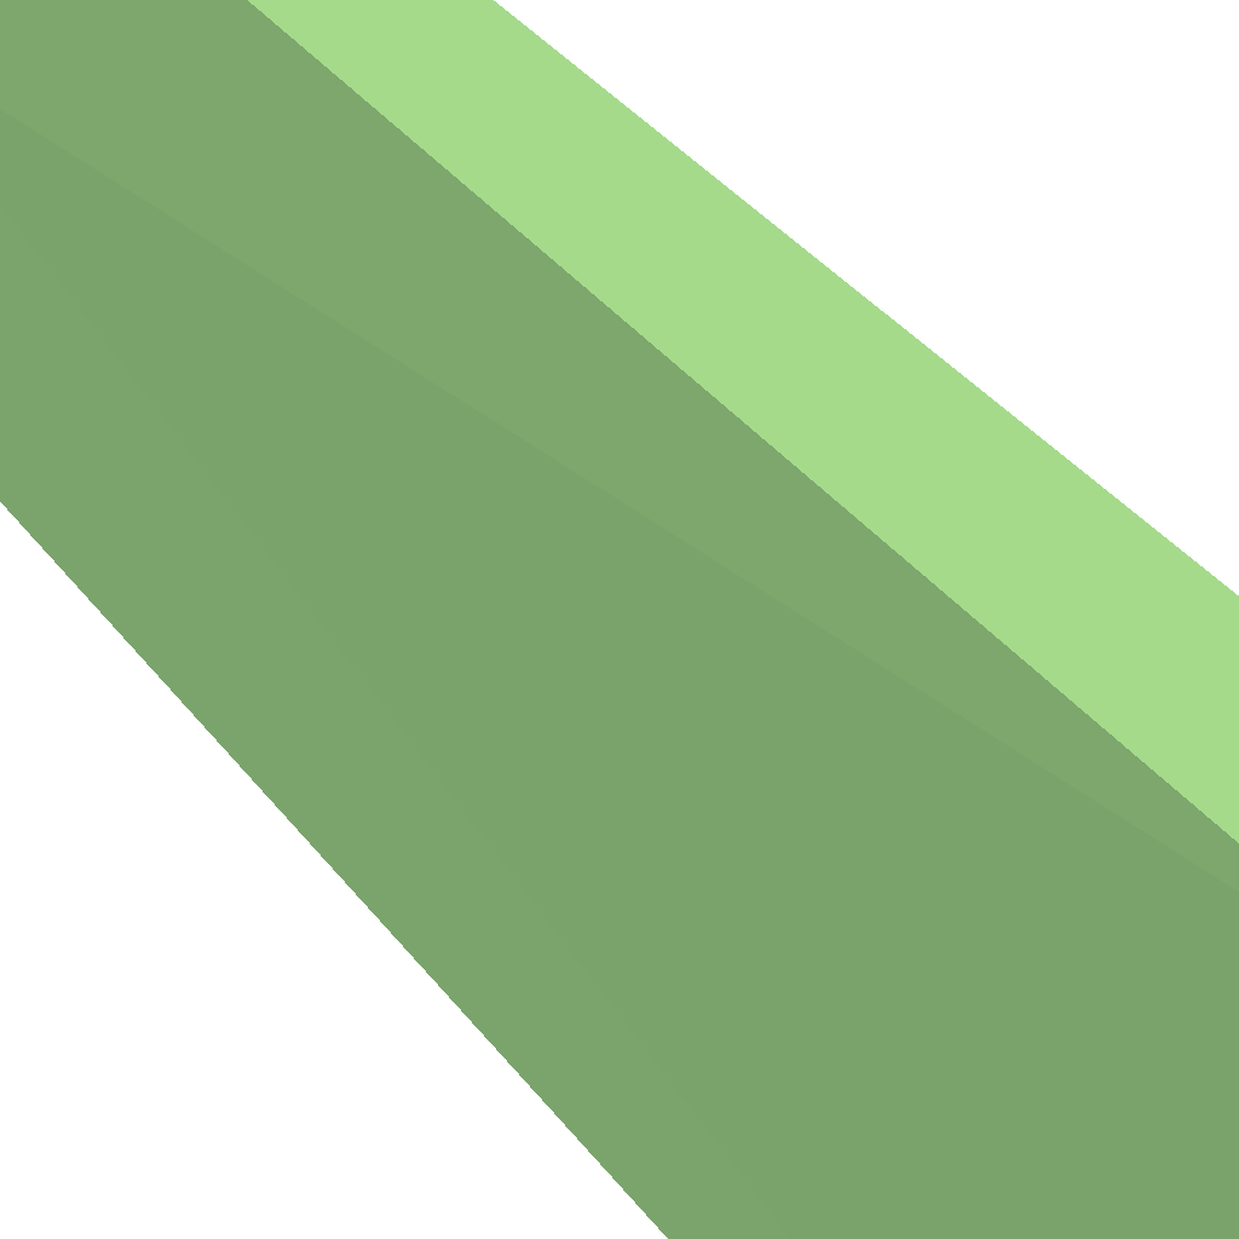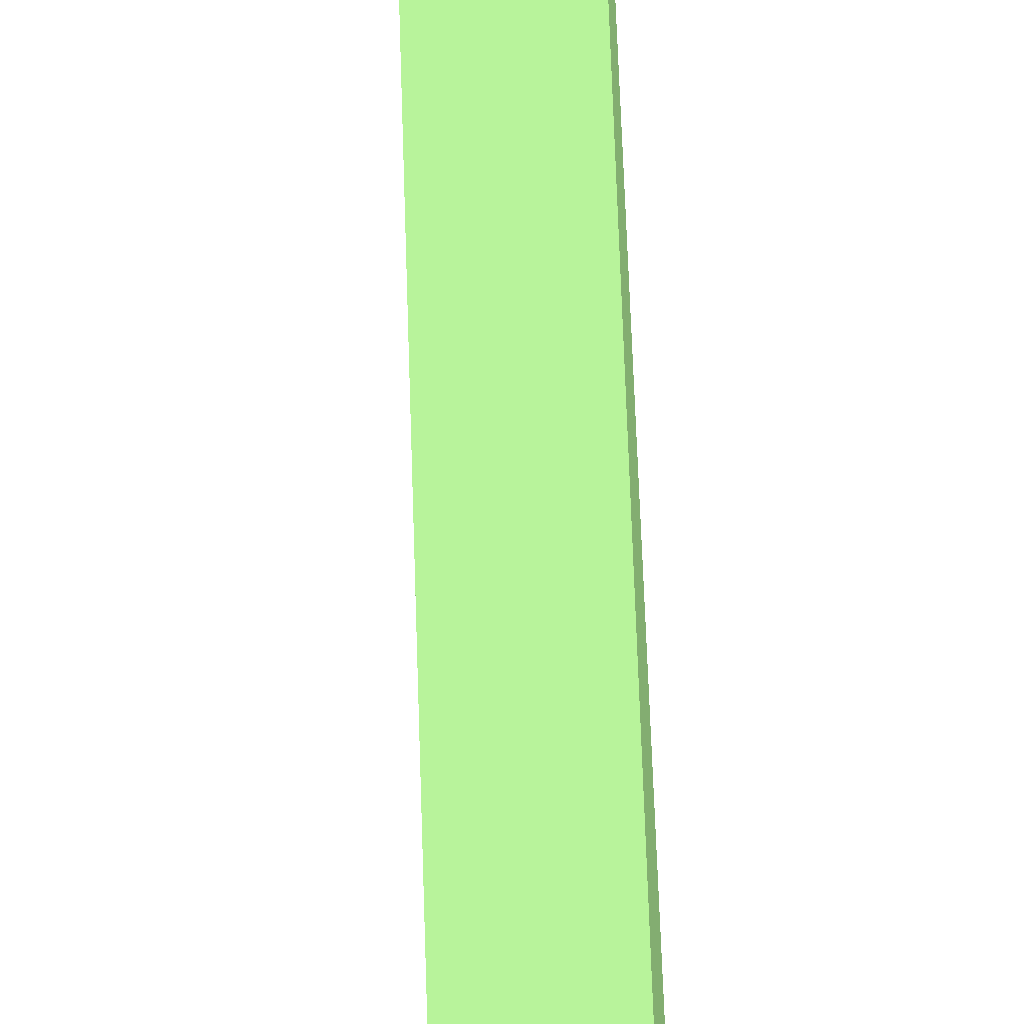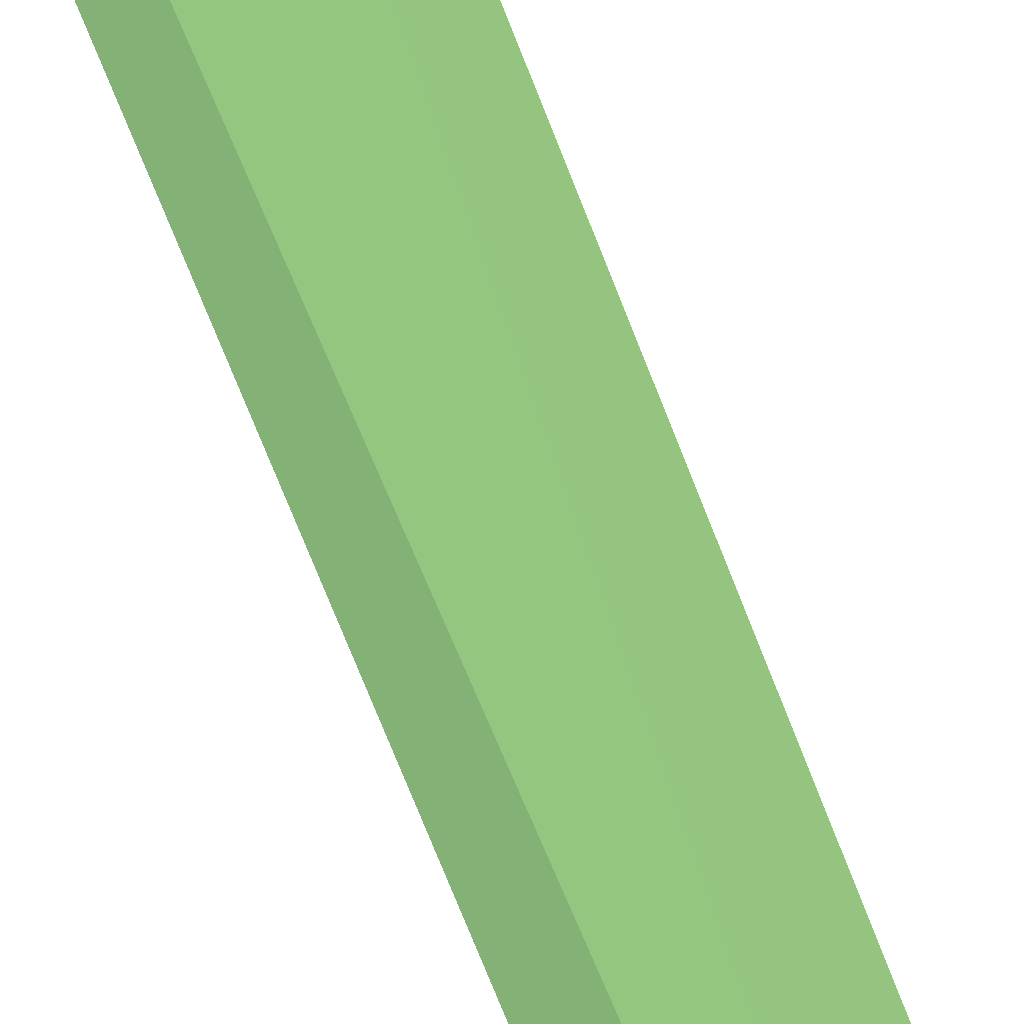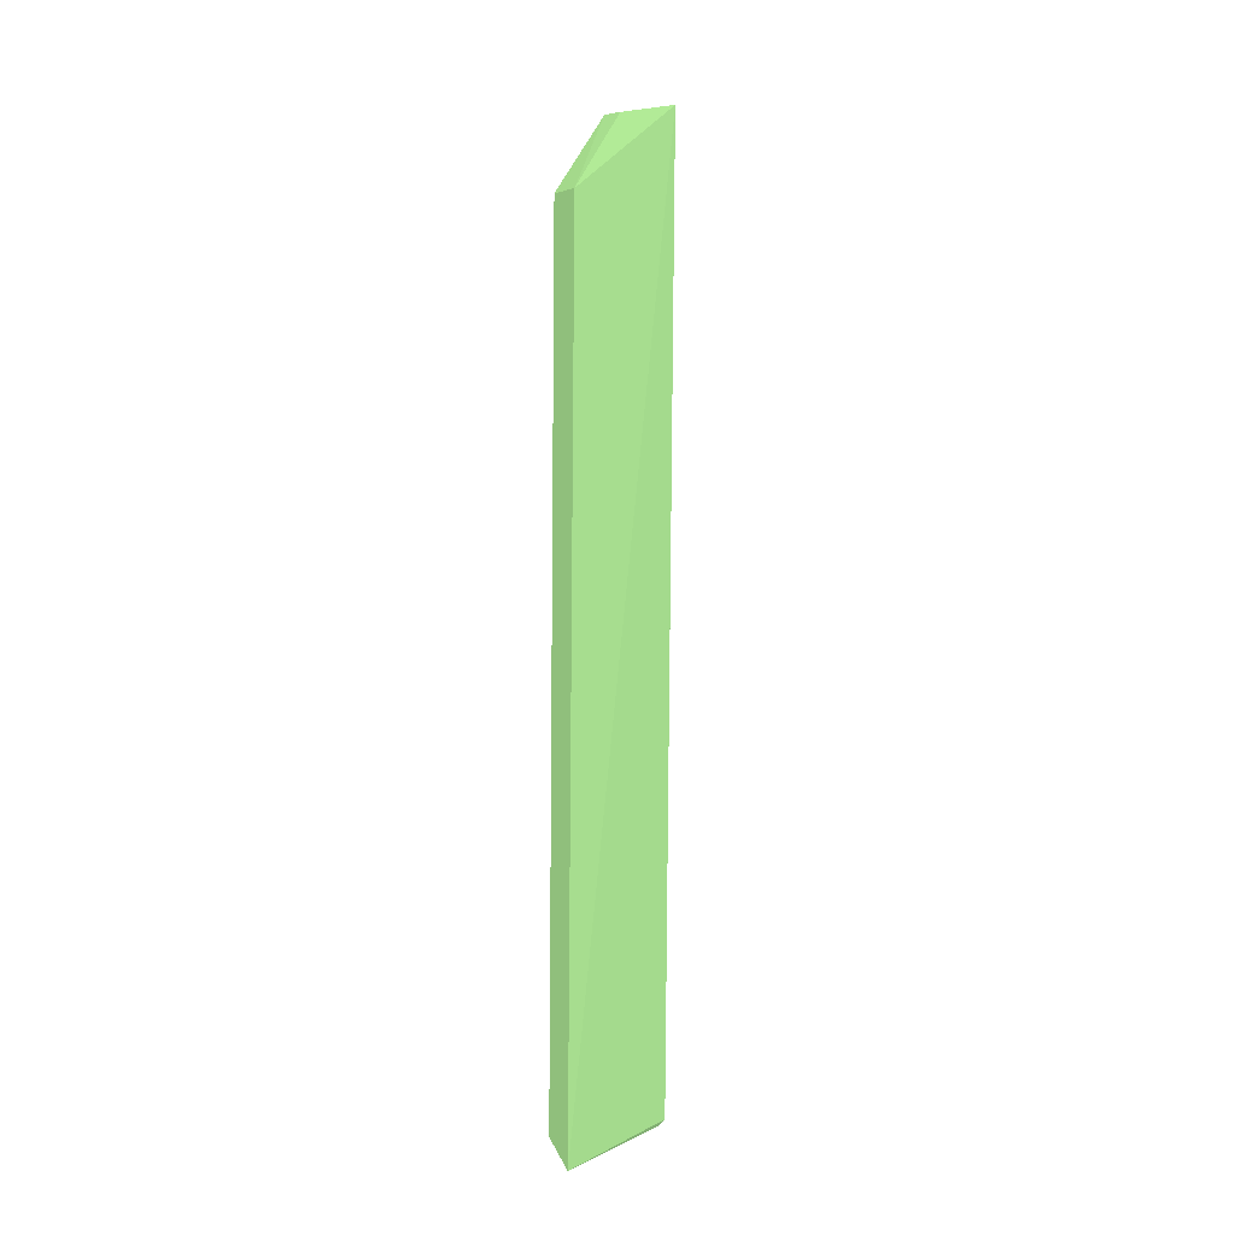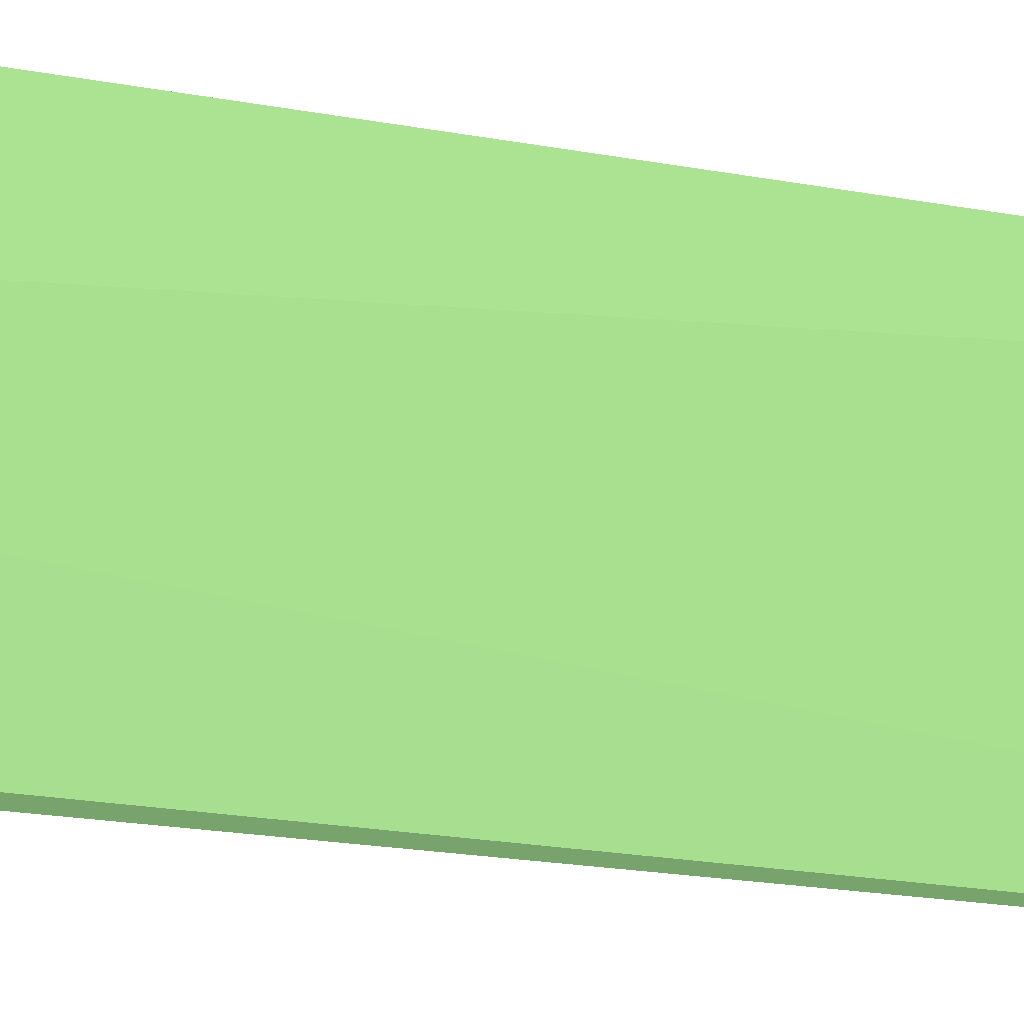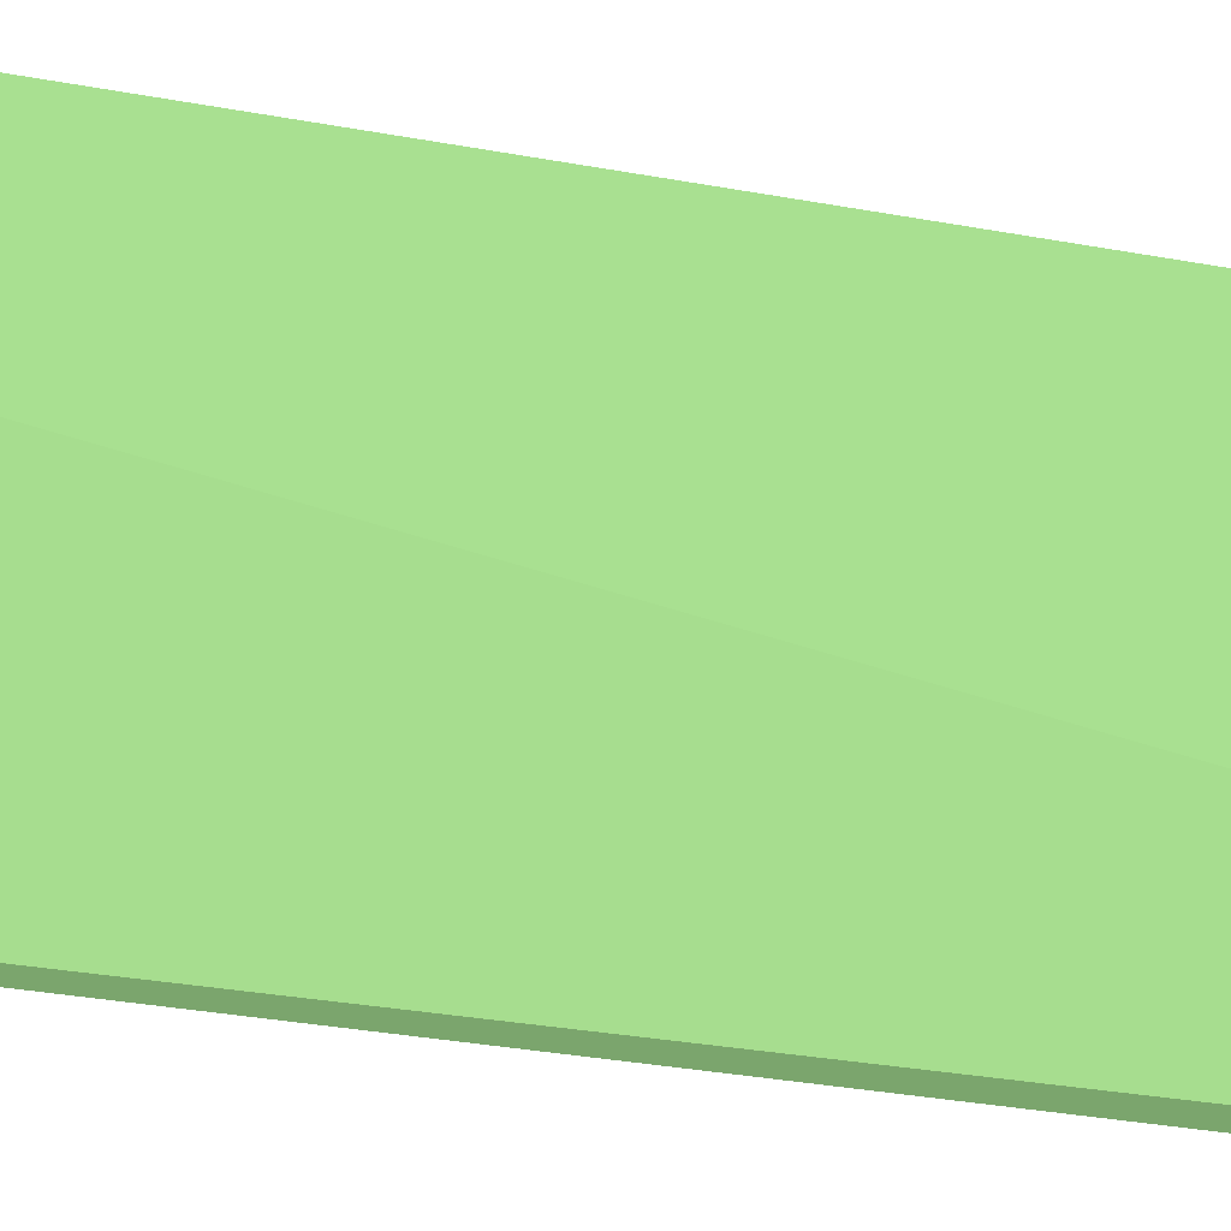
<metadata>
{"format":"obj","ext":"obj","renderer":"f3d","projection":"perspective","resolution":1024,"background":"white","views":[{"elev":12.7,"azim":-13.5,"up":"+Z"},{"elev":57.6,"azim":177.8,"up":"+Z"},{"elev":-49.3,"azim":16.9,"up":"+Z"},{"elev":-4.0,"azim":58.1,"up":"+Y"},{"elev":-8.8,"azim":-128.7,"up":"+Z"},{"elev":-12.1,"azim":56.0,"up":"+Z"}]}
</metadata>
<code>
v 0.6433 15.75 2.889 0.3765 0.502 0.3294
v 0.2862 -18.33 2.889 0.3765 0.502 0.3294
v 0.16 19.65 -1.689 0.3765 0.502 0.3294
v -0.8266 19.82 -1.689 0.3765 0.502 0.3294
v -0.7783 15.9 2.889 0.3765 0.502 0.3294
v -0.9929 -17.38 -1.689 0.3765 0.502 0.3294
v -0.9413 19.17 0.6827 0.3765 0.502 0.3294
v -0.6433 -17.12 -1.689 0.3765 0.502 0.3294
v -0.9929 -17.38 2.889 0.3765 0.502 0.3294
v 0.04986 19.03 0.6202 0.3765 0.502 0.3294
f 1 2 3
f 5 2 1
f 6 4 3
f 7 5 1
f 7 4 6
f 8 6 3
f 8 3 2
f 8 2 6
f 9 6 2
f 9 2 5
f 9 7 6
f 9 5 7
f 10 7 1
f 10 1 3
f 10 3 4
f 10 4 7

</code>
